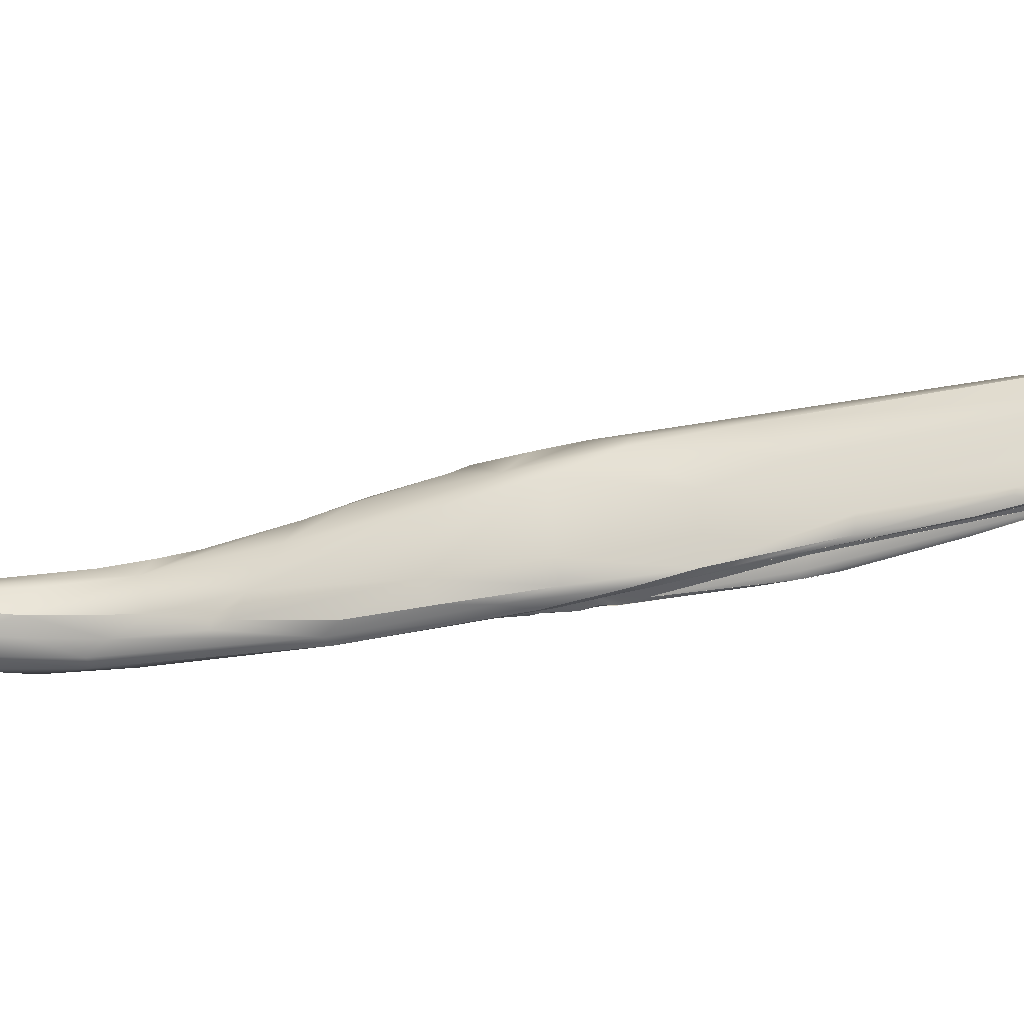
<metadata>
{"format":"obj","ext":"obj","renderer":"f3d","projection":"perspective","resolution":1024,"background":"white","views":[{"elev":33.4,"azim":106.2,"up":"+Z"}]}
</metadata>
<code>
v 79.92 -129.9 7.328
v 79.62 -128.1 7.615
v 80.47 -126.5 7.197
v 79.13 -126.2 8.136
v 78.98 -124.2 8.353
v 78.78 -123.6 8.842
v 79.6 -122.6 8.11
v 80.76 -122.2 7.83
v 78.09 -119.1 9.769
v 78.6 -119.7 10.08
v 80.01 -118.2 8.769
v 78.4 -118.4 9.348
v 78.1 -116.6 11
v 77.19 -113.6 11.07
v 77.13 -113.8 11.34
v 78.02 -113.4 11.95
v 77.12 -113.4 11.67
v 78.6 -112.5 10.55
v 78.87 -112.3 10.76
v 77.45 -112.1 11.01
v 77.49 -111.8 11.96
v 78.56 -112 11.31
v 78.26 -111.9 11.6
v 77.25 -112.6 11.95
v 77.65 -110.9 11.13
v 77.33 -110.9 11.37
v 77.23 -110.7 11.58
v 77.66 -110.7 11.22
v 77.28 -110.7 11.64
v 78.01 -110.9 11.1
v 77.48 -111 11.79
v 77.85 -110.7 11.34
v 78.16 -111.2 11.25
v 76.98 -110.9 11.79
v 76.98 -110.4 11.94
v 76.82 -110.6 12.13
v 77.19 -110.8 12.09
v 81.93 -136 5.937
v 81.84 -136.7 6.476
v 81.55 -135.3 6.744
v 84.16 -134.1 4.497
v 82.57 -134.1 5.314
v 81.54 -134.4 6.175
v 81.1 -133.9 6.562
v 81.1 -133.9 6.838
v 81.2 -134.3 6.686
v 80.98 -133.4 7.075
v 81.31 -134.4 6.852
v 81.12 -133.3 7.17
v 81.44 -134.6 6.977
v 82.01 -130.5 6.058
v 80.82 -130.5 8.412
v 82.23 -129.3 6.215
v 82.09 -128.1 6.446
v 82.62 -129.6 5.955
v 82.7 -128.5 6.132
v 80.25 -130 7.828
v 80.69 -129.6 8.27
v 79.86 -128.7 8.028
v 81.38 -127 6.89
v 80.32 -126.6 9.505
v 80.16 -126.3 9.98
v 82.46 -124.4 7.179
v 79.82 -123.8 9.475
v 79.94 -123.4 9.734
v 81.71 -121.8 7.837
v 82.46 -121.4 8.125
v 79.83 -122.1 10.07
v 79.32 -120.5 11.61
v 81.15 -117.4 9.309
v 78.74 -117.9 10.74
v 79.34 -118.8 11.44
v 78.92 -118.2 12.45
v 78.96 -118.8 12.4
v 80.89 -116.6 10.43
v 78.89 -116.5 11.47
v 78.47 -113.6 12.25
v 78.68 -113.3 12.66
v 79.42 -113.1 12.2
v 78.7 -113.2 13.25
v 78.72 -113.5 13.48
v 78.21 -112.8 12.06
v 78.82 -112.4 11.48
v 78.55 -112.4 11.75
v 78.41 -112.5 11.91
v 79.14 -112.8 11.38
v 78.7 -112.7 12.16
v 78.55 -112.9 12.25
v 78.83 -112.6 12.02
v 79.12 -112.7 11.99
v 78.7 -112.9 12.42
v 78.85 -112.7 12.3
v 78.84 -112.7 12.56
v 79.13 -112.6 12.58
v 79.29 -112.3 13.05
v 79.14 -112.5 13.44
v 78.73 -112.9 13.26
v 79.11 -113 13.39
v 78.83 -112.5 13.53
v 83.55 -142.6 6.124
v 87.07 -139.2 2.835
v 84.6 -140.6 3.891
v 83.42 -141 5.183
v 87.15 -137.1 3.162
v 86.53 -134.4 3.887
v 87 -135.8 3.582
v 81.81 -136 7.327
v 85.04 -130.4 5.231
v 85.25 -130 5.398
v 84.15 -127 6.429
v 84.77 -128.3 6.794
v 83.99 -125.7 7.104
v 84.3 -125.3 7.978
v 83.19 -123 8.115
v 83.04 -122.3 8.648
v 82.81 -122.1 7.993
v 82.45 -120.9 8.567
v 82.52 -121 8.806
v 81.37 -121.8 10.95
v 83.01 -120.4 9.594
v 79.87 -121.8 11.57
v 81.66 -116.5 11.08
v 81.3 -116.3 11.17
v 80.26 -113.5 12.42
v 80.23 -113.6 12.67
v 80.32 -113.3 12.51
v 80.22 -113.4 12.68
v 80.35 -113.1 12.56
v 80.46 -113.6 12.61
v 80.32 -113.4 12.67
v 80.47 -113.2 12.67
v 88.88 -152.8 1.113
v 87.47 -150.9 2.776
v 87.31 -150.8 3.357
v 87.37 -147.9 2.344
v 86.26 -149.1 4.343
v 85.88 -148.5 4.828
v 85.71 -148 5.268
v 87.86 -146.7 2.018
v 89.3 -144.4 2.02
v 84.93 -146.1 5.261
v 84.98 -146 5.882
v 88.74 -142.5 2.333
v 89.04 -143 2.217
v 84.46 -144 6.398
v 88.31 -140.7 2.775
v 88.72 -141.8 2.457
v 88.87 -142.3 2.52
v 88.9 -142.3 2.794
v 87.48 -141.5 2.584
v 87.97 -140 2.671
v 87.75 -140.2 2.607
v 86.96 -136.3 4.643
v 87.45 -136.4 4.988
v 83.97 -138.2 7.868
v 86.88 -135.5 3.956
v 87.62 -135.7 5.156
v 86.59 -135.3 4.499
v 86.94 -134.7 5.402
v 87.43 -134.5 5.536
v 85.26 -136.2 7.594
v 86.63 -133.8 6.547
v 87.23 -133.7 6.033
v 85.5 -132.8 7.273
v 86.07 -130.9 6.427
v 86.26 -130 6.731
v 86.32 -129.7 6.948
v 85.28 -128.8 7.01
v 85.83 -129.1 6.955
v 86.06 -129.2 6.966
v 85.65 -128 7.324
v 85.51 -127.2 7.592
v 85.74 -127.7 7.594
v 85.56 -127.2 7.834
v 85.8 -128.5 7.746
v 85.58 -128.4 7.929
v 85.22 -126.2 8.056
v 85.07 -126 8.332
v 83.67 -125.7 9.086
v 84.61 -124.5 8.339
v 84.43 -123.8 8.809
v 84.68 -125 8.684
v 92 -161 -1.193
v 90.68 -159.3 -0.2877
v 90.59 -160.6 0.4657
v 92.11 -157.4 -0.6802
v 90.81 -157.8 -0.6079
v 89.79 -158.3 1.535
v 89.35 -156.8 2.264
v 91.53 -155.6 -0.3672
v 90.74 -153.2 0.2382
v 91.67 -154 0.07473
v 88.51 -154.5 2.408
v 87.57 -152.2 3.331
v 88.03 -153.4 3.498
v 88.42 -153.5 3.763
v 87.13 -151.4 4.106
v 87.22 -151.4 4.355
v 87.73 -151.6 4.432
v 86.21 -149.1 4.932
v 85.83 -147.9 5.491
v 86.31 -148.7 5.283
v 90.72 -146.3 2.264
v 89.85 -146.5 1.74
v 89.93 -145.6 2.051
v 89.52 -144.6 2.044
v 89.45 -144.3 2.18
v 89.56 -144.5 2.267
v 89.91 -145.1 2.438
v 87.44 -144.7 6.588
v 88.99 -142.4 3.152
v 90.29 -143.5 3.116
v 90.62 -144 3.128
v 89.62 -141.4 3.678
v 89.71 -141.2 3.853
v 89.08 -141.3 3.705
v 85.09 -142.2 7.214
v 85.75 -142.3 7.217
v 89.35 -140.3 3.992
v 89.76 -141 4.103
v 88.68 -139.3 4.239
v 89.13 -140.6 3.909
v 88.22 -139.1 4.298
v 88.87 -138.7 4.797
v 86.69 -139.3 6.57
v 88.06 -137.1 4.825
v 87.97 -136.1 5.113
v 92.72 -163.8 -1.149
v 93.35 -164 -1.194
v 91.41 -163.4 0.454
v 92.97 -162.7 -1.258
v 93.74 -161.8 -1.041
v 91.75 -162.7 -0.7443
v 91.5 -163 1.416
v 92.44 -160.1 -1.104
v 93.74 -159.7 -0.3488
v 90.88 -160.4 1.959
v 92.97 -158.2 -0.5648
v 90.1 -158.7 1.971
v 90.27 -158.5 2.331
v 89.51 -156.9 2.474
v 89.65 -156.9 2.659
v 90.19 -153.7 3.846
v 92.44 -151.1 1.455
v 92.61 -151.4 1.854
v 92.42 -150.7 2.617
v 91.65 -147.5 3.366
v 91.16 -148.2 4.013
v 89.03 -148.4 5.473
v 87.31 -146.4 6.348
v 91.11 -145.5 3.407
v 90.39 -143.3 4.127
v 89.79 -143.7 4.862
v 94.25 -168.7 -0.4112
v 93.96 -166.4 -0.8986
v 93.15 -167.5 0.1012
v 94.74 -165 -0.7684
v 92.22 -164.1 1.667
v 94.16 -162.1 0.7749
v 93.76 -162.3 1.467
v 92.21 -162.1 2.046
v 92.67 -161.9 2.031
v 93.87 -159.9 0.1653
v 93.6 -159.1 0.9475
v 91.69 -158.6 2.504
v 92.94 -157.7 1.84
v 93.03 -155.4 1.691
v 92.76 -155.4 1.987
v 92.79 -154.8 2.068
v 91.95 -154.4 2.839
v 95.26 -171.4 0.1601
v 95.3 -172.1 0.6811
v 94.51 -170.4 0.1857
v 95.67 -170.8 -0.08899
v 94.44 -170.7 0.6534
v 95.43 -168.5 -0.4783
v 95.84 -168.6 -0.2201
v 93.7 -169 1.226
v 93.33 -167.9 1.452
v 93.77 -168.8 1.518
v 94.04 -168.9 1.747
v 94.9 -167.3 1.759
v 95.02 -165.1 -0.03444
v 93.73 -165.3 1.868
v 94.66 -164.3 0.8717
v 97.31 -173.6 0.5562
v 96.33 -172.8 0.3596
v 96.75 -171.3 0.436
v 96.86 -172.3 0.3364
v 97.17 -171.8 0.8067
v 95.7 -173 1.906
v 96.73 -170.7 0.9166
v 96.48 -170.6 1.947
v 95.55 -170.5 2.142
v 94.88 -168.6 1.966
v 97.13 -175.4 2.573
v 97.6 -173.3 0.7107
v 98.84 -176.7 1.256
v 99.8 -177.6 1.534
v 99.88 -176.9 1.58
v 99.82 -176.8 1.967
v 98.45 -176.8 1.481
v 99 -177.4 1.539
v 98.22 -177 2.221
v 99 -177.7 1.83
v 99.01 -175.9 1.142
v 99.32 -175.6 1.747
v 98.71 -174.5 2.026
v 98.87 -175.5 2.703
v 97.61 -175.2 2.895
v 101.2 -179.6 2.548
v 100.8 -178.7 2.059
v 100.9 -178.3 2.156
v 101 -178.7 2.094
v 99.94 -178.7 2.21
v 99.7 -178.8 2.844
v 99.84 -178.7 3.653
v 99.79 -178.3 3.763
v 100.1 -178.8 3.926
v 99.49 -177.2 3.459
v 101.3 -180.2 3.119
v 101.7 -179.8 2.679
v 101.6 -180.3 3.035
v 101.6 -180.4 3.304
v 101.8 -180.3 3.118
v 101.4 -180.4 3.456
v 101.1 -180 3.888
v 101.6 -180.4 3.59
v 101.4 -180.4 3.74
v 101.5 -180.2 3.799
v 100.6 -179.1 3.951
v 100.8 -179.8 3.889
v 79.92 -129.9 7.33
v 79.12 -126.2 8.179
v 79.07 -126 8.202
v 78.78 -123.6 8.843
v 78.09 -119.1 9.769
v 77.13 -113.8 11.34
v 78.6 -112.5 10.55
v 78.87 -112.3 10.76
v 77.49 -111.8 11.96
v 77.25 -112.6 11.95
v 77.66 -110.7 11.22
v 77.66 -110.7 11.22
v 77.28 -110.7 11.64
v 77.28 -110.7 11.64
v 77.28 -110.7 11.64
v 78.01 -110.9 11.1
v 78.01 -110.9 11.1
v 78.01 -110.9 11.1
v 77.85 -110.7 11.34
v 76.98 -110.4 11.94
v 76.98 -110.4 11.94
v 76.98 -110.4 11.94
v 76.82 -110.6 12.13
v 76.82 -110.6 12.13
v 76.82 -110.6 12.13
v 76.82 -110.6 12.13
v 77.19 -110.8 12.09
v 77.19 -110.8 12.09
v 81.1 -133.9 6.838
v 81.2 -134.3 6.686
v 80.69 -129.6 8.27
v 80.32 -126.6 9.506
v 80.16 -126.3 9.979
v 79.83 -122.1 10.07
v 79.32 -120.5 11.61
v 81.15 -117.4 9.306
v 78.96 -118.8 12.4
v 78.96 -118.8 12.4
v 78.89 -116.5 11.47
v 78.68 -113.3 12.66
v 79.42 -113.1 12.2
v 78.7 -113.2 13.25
v 78.75 -113.9 13.39
v 78.75 -113.8 13.39
v 78.41 -112.5 11.91
v 79.12 -112.7 11.99
v 79.12 -112.7 11.99
v 78.7 -112.9 12.42
v 78.7 -112.9 12.42
v 78.85 -112.7 12.3
v 78.85 -112.7 12.3
v 78.84 -112.7 12.56
v 78.84 -112.7 12.56
v 79.13 -112.6 12.58
v 79.13 -112.6 12.58
v 79.13 -112.6 12.58
v 79.29 -112.3 13.05
v 79.29 -112.3 13.05
v 79.29 -112.3 13.05
v 79.29 -112.3 13.05
v 79.29 -112.3 13.05
v 79.29 -112.3 13.05
v 79.14 -112.5 13.44
v 79.14 -112.5 13.44
v 78.83 -112.5 13.53
v 78.83 -112.5 13.53
v 78.83 -112.5 13.53
v 87.15 -137.1 3.158
v 86.6 -134.6 3.801
v 86.51 -134.2 3.929
v 87 -135.8 3.589
v 81.81 -136 7.327
v 85.25 -129.9 5.403
v 84.77 -128.3 6.794
v 84.13 -126.2 6.947
v 84 -125.7 7.032
v 82.84 -122 8.023
v 82.8 -122 8.047
v 83.01 -120.4 9.564
v 83.04 -120.4 9.587
v 79.87 -121.8 11.57
v 81.66 -116.5 11.08
v 81.3 -116.3 11.16
v 80.26 -113.5 12.42
v 80.26 -113.5 12.42
v 80.26 -113.5 12.42
v 80.26 -113.5 12.42
v 80.26 -113.5 12.42
v 80.26 -113.5 12.42
v 80.23 -113.6 12.67
v 80.23 -113.6 12.67
v 80.32 -113.3 12.51
v 80.22 -113.4 12.68
v 80.22 -113.4 12.68
v 80.22 -113.4 12.68
v 80.35 -113.1 12.56
v 80.35 -113.1 12.56
v 80.46 -113.6 12.61
v 80.46 -113.6 12.61
v 80.32 -113.4 12.67
v 80.32 -113.4 12.67
v 80.32 -113.4 12.67
v 80.47 -113.2 12.67
v 80.47 -113.2 12.67
v 80.47 -113.2 12.67
v 80.47 -113.2 12.67
v 80.47 -113.2 12.67
v 84.98 -146 5.882
v 88.74 -142.5 2.333
v 89.04 -143 2.217
v 89.04 -143 2.217
v 89.04 -143 2.217
v 88.31 -140.7 2.775
v 88.67 -141.7 2.481
v 88.72 -141.8 2.457
v 88.87 -142.3 2.52
v 87.97 -140 2.672
v 86.96 -136.3 4.643
v 87.45 -136.4 4.988
v 86.6 -135.3 4.491
v 86.94 -134.7 5.402
v 87.44 -134.4 5.556
v 87.51 -134.8 5.44
v 86.26 -130 6.726
v 86.32 -129.7 6.954
v 86.06 -129.2 6.966
v 85.74 -127.7 7.594
v 85.56 -127.2 7.834
v 85.22 -126.2 8.057
v 84.61 -124.5 8.339
v 84.43 -123.8 8.809
v 90.81 -157.8 -0.6079
v 89.45 -144.3 2.18
v 88.99 -142.4 3.152
v 90.29 -143.5 3.116
v 90.62 -144 3.128
v 89.62 -141.4 3.678
v 89.35 -140.3 3.992
v 89.76 -141 4.103
v 88.87 -138.7 4.797
v 87.97 -136.1 5.114
v 90.27 -158.5 2.331
v 92.42 -150.7 2.617
v 94.74 -165 -0.7684
v 96.48 -170.6 1.947
v 97.13 -175.4 2.573
v 99.86 -176.8 1.564
v 99.86 -176.8 1.564
v 99.32 -175.6 1.747
v 100.9 -178.3 2.157
v 100.1 -178.8 3.926
v 100.1 -178.8 3.926
v 99.49 -177.2 3.46
v 101.7 -179.8 2.679
v 101.7 -179.8 2.679
v 101.6 -180.4 3.304
v 101.8 -180.3 3.118
v 101.1 -180 3.888
v 101.6 -180.4 3.59
v 101.6 -180.4 3.59
v 101.4 -180.4 3.74
v 101.4 -180.4 3.74
v 101.4 -180.4 3.74
v 101.5 -180.2 3.799
v 100.6 -179.1 3.951
v 100.6 -179.1 3.951
v 100.8 -179.8 3.889
v 77.12 -113.4 11.67
v 77.23 -110.7 11.58
v 81.1 -133.9 6.562
v 79.94 -123.4 9.734
v 79.83 -122.1 10.07
v 78.7 -113.2 13.25
v 78.7 -113.2 13.25
v 78.21 -112.8 12.06
v 78.55 -112.9 12.25
v 90.88 -160.4 1.959
v 92.44 -151.1 1.455
v 91.65 -147.5 3.366
v 93.76 -162.3 1.467
v 99.88 -176.9 1.58
v 101 -178.7 2.094
v 78.09 -119.1 9.769
v 78.75 -113.8 13.39
g grp1
f 1 4 2
f 59 334 333
f 51 1 3
f 7 1 2
f 2 4 7
f 1 7 3
f 334 59 6
f 7 4 5
f 335 336 5
f 6 59 10
f 7 8 3
f 7 12 8
f 5 9 12
f 336 9 5
f 6 10 337
f 7 5 12
f 11 12 18
f 12 9 14
f 13 337 10
f 10 68 71
f 12 20 18
f 12 14 20
f 337 13 17
f 10 71 13
f 9 15 14
f 500 338 515
f 13 24 17
f 76 13 71
f 76 16 13
f 15 36 14
f 355 338 500
f 16 24 13
f 16 82 24
f 16 88 82
f 339 30 19
f 86 70 340
f 19 368 339
f 86 22 83
f 86 340 22
f 340 348 33
f 33 22 340
f 20 14 34
f 25 18 20
f 20 26 25
f 20 34 26
f 18 25 349
f 23 31 21
f 342 85 341
f 23 21 377
f 23 22 33
f 85 342 507
f 23 377 84
f 83 22 84
f 23 84 22
f 17 24 356
f 357 342 341
f 26 34 27
f 28 25 26
f 28 26 29
f 29 26 501
f 35 27 34
f 349 25 343
f 344 345 32
f 31 351 346
f 352 29 501
f 353 31 347
f 353 37 31
f 21 31 37
f 350 344 32
f 348 351 33
f 33 351 23
f 31 23 351
f 14 36 34
f 36 35 34
f 359 354 358
f 341 360 357
f 103 38 102
f 102 42 41
f 51 41 42
f 42 102 43
f 43 102 38
f 40 38 39
f 50 40 107
f 40 39 107
f 43 51 42
f 43 44 1
f 38 44 43
f 38 46 502
f 502 46 45
f 45 333 502
f 333 45 47
f 38 40 46
f 362 40 48
f 48 361 362
f 361 49 47
f 50 48 40
f 361 48 50
f 50 49 361
f 50 58 49
f 50 107 363
f 51 53 41
f 51 43 1
f 47 57 333
f 49 57 47
f 107 52 363
f 53 55 41
f 53 51 60
f 56 55 53
f 54 56 53
f 54 53 60
f 55 56 41
f 57 49 58
f 333 57 59
f 107 62 52
f 365 404 145
f 60 8 54
f 56 8 66
f 54 8 56
f 57 64 59
f 58 64 57
f 62 61 52
f 365 145 121
f 60 3 8
f 51 3 60
f 66 63 56
f 364 363 52
f 56 63 116
f 10 59 64
f 58 65 64
f 363 364 503
f 66 116 63
f 66 67 116
f 64 68 10
f 65 68 64
f 504 503 364
f 366 61 72
f 61 62 72
f 67 66 368
f 116 67 368
f 8 12 11
f 66 8 11
f 121 69 365
f 62 367 72
f 121 74 69
f 369 72 367
f 66 11 368
f 118 70 75
f 76 71 68
f 371 366 72
f 369 73 72
f 369 81 73
f 370 119 375
f 11 339 368
f 73 376 72
f 75 95 123
f 70 86 79
f 75 70 79
f 79 95 75
f 77 88 16
f 77 16 76
f 78 508 77
f 91 508 78
f 76 78 77
f 80 380 372
f 72 80 371
f 371 80 372
f 72 376 80
f 375 119 98
f 508 85 507
f 90 79 86
f 90 86 83
f 89 83 84
f 87 89 377
f 377 89 84
f 87 85 508
f 89 378 83
f 87 92 89
f 508 91 87
f 87 91 92
f 378 89 382
f 93 383 381
f 93 381 374
f 379 383 94
f 94 383 93
f 505 97 384
f 79 90 386
f 389 373 387
f 97 99 384
f 390 385 397
f 388 385 390
f 127 96 98
f 395 425 391
f 516 97 506
f 99 97 516
f 375 98 398
f 98 96 398
f 396 392 399
f 133 141 103
f 103 141 100
f 150 102 101
f 102 133 103
f 100 39 103
f 107 39 100
f 145 404 100
f 102 41 101
f 103 39 38
f 104 101 41
f 104 41 105
f 106 400 401
f 403 112 156
f 112 158 156
f 452 407 153
f 105 41 108
f 105 108 109
f 402 405 403
f 403 405 112
f 407 111 153
f 406 168 450
f 110 108 41
f 41 56 110
f 108 110 109
f 115 168 406
f 110 56 116
f 109 110 408
f 409 408 110
f 407 410 114
f 407 114 111
f 168 115 113
f 113 115 120
f 179 131 119
f 121 145 155
f 114 115 111
f 410 118 114
f 115 114 118
f 182 181 435
f 155 119 413
f 410 117 118
f 70 117 410
f 117 70 118
f 118 120 115
f 463 122 436
f 75 123 118
f 120 118 123
f 411 415 414
f 370 413 119
f 414 415 437
f 415 124 437
f 393 124 415
f 438 416 126
f 128 438 126
f 119 131 129
f 119 129 125
f 119 125 98
f 130 424 417
f 394 426 418
f 422 419 427
f 125 127 98
f 424 130 428
f 423 430 420
f 421 431 432
f 129 131 433
f 434 439 429
f 139 191 132
f 204 191 139
f 133 135 132
f 134 194 136
f 194 137 136
f 139 132 135
f 133 102 135
f 135 102 139
f 134 136 141
f 141 136 137
f 200 138 137
f 138 200 201
f 141 133 134
f 138 141 137
f 138 142 141
f 201 142 138
f 250 440 201
f 440 250 145
f 100 141 142
f 150 204 139
f 150 140 204
f 144 140 150
f 204 140 206
f 206 140 207
f 442 207 140
f 465 443 208
f 145 100 142
f 147 143 150
f 150 143 144
f 444 441 148
f 443 448 208
f 208 448 149
f 152 147 150
f 151 147 152
f 449 146 446
f 446 146 149
f 441 447 148
f 446 149 448
f 139 102 150
f 152 150 101
f 146 211 149
f 250 217 145
f 152 101 151
f 216 466 223
f 155 145 217
f 218 155 217
f 161 155 218
f 104 151 101
f 449 400 106
f 449 106 146
f 153 211 146
f 223 466 450
f 450 154 223
f 403 156 445
f 158 445 156
f 153 146 452
f 227 226 451
f 157 227 451
f 227 157 160
f 454 163 473
f 154 450 159
f 453 157 451
f 157 453 160
f 164 161 225
f 162 164 225
f 159 450 168
f 168 165 453
f 160 453 166
f 166 453 165
f 167 455 456
f 162 163 176
f 454 457 163
f 168 166 165
f 162 176 164
f 167 456 170
f 168 169 166
f 166 169 458
f 171 458 169
f 168 171 169
f 171 173 170
f 170 173 167
f 163 457 175
f 163 175 176
f 459 175 457
f 164 179 119
f 161 164 119
f 119 155 161
f 113 180 168
f 171 180 172
f 168 180 171
f 173 171 172
f 459 174 175
f 172 460 173
f 174 176 175
f 179 176 182
f 164 176 179
f 120 180 113
f 172 462 463
f 463 177 172
f 178 181 182
f 172 177 460
f 461 178 174
f 174 178 176
f 181 178 461
f 178 182 176
f 412 463 462
f 179 182 131
f 122 463 412
f 187 183 233
f 464 235 183
f 235 464 186
f 185 184 233
f 233 184 187
f 186 190 192
f 238 235 186
f 186 192 238
f 190 186 464
f 464 191 190
f 188 193 185
f 189 193 188
f 191 192 190
f 187 184 132
f 185 133 184
f 193 133 185
f 184 133 132
f 193 189 194
f 195 194 189
f 241 196 195
f 241 195 189
f 191 464 132
f 204 192 191
f 197 194 195
f 198 197 195
f 195 196 198
f 198 196 199
f 193 194 134
f 133 193 134
f 194 197 137
f 198 200 197
f 200 198 202
f 198 199 202
f 192 204 244
f 137 197 200
f 244 204 203
f 200 202 201
f 203 204 205
f 201 202 250
f 202 199 250
f 250 199 243
f 205 204 206
f 205 206 208
f 465 208 206
f 209 205 208
f 203 205 209
f 213 203 212
f 149 211 208
f 211 209 208
f 209 466 216
f 209 216 203
f 203 216 467
f 213 212 220
f 468 471 251
f 218 250 210
f 214 467 216
f 219 214 216
f 212 469 215
f 215 469 470
f 215 220 212
f 471 252 251
f 252 471 224
f 218 217 250
f 225 218 210
f 216 222 219
f 220 215 470
f 221 451 219
f 223 451 221
f 223 222 216
f 222 223 219
f 223 221 219
f 470 472 220
f 161 218 225
f 451 226 219
f 470 163 472
f 219 226 227
f 163 470 473
f 225 224 162
f 224 163 162
f 231 228 183
f 228 231 229
f 229 231 232
f 229 232 257
f 228 256 233
f 256 230 233
f 230 256 279
f 230 279 234
f 228 233 183
f 183 235 231
f 231 235 232
f 476 232 236
f 233 230 185
f 185 230 188
f 188 230 234
f 232 235 238
f 236 232 238
f 234 239 188
f 234 237 239
f 237 240 239
f 509 265 474
f 236 238 244
f 240 241 239
f 474 265 242
f 236 510 245
f 245 263 236
f 239 241 188
f 196 242 265
f 189 188 241
f 240 242 241
f 192 244 238
f 265 243 196
f 270 243 265
f 242 196 241
f 243 199 196
f 246 248 269
f 243 270 249
f 203 213 244
f 245 510 468
f 247 475 245
f 511 248 246
f 249 270 248
f 245 468 251
f 251 247 245
f 250 243 249
f 249 248 210
f 248 511 252
f 249 210 250
f 247 251 252
f 253 252 224
f 210 253 225
f 253 224 225
f 248 253 210
f 248 252 253
f 254 273 256
f 273 275 256
f 279 256 278
f 228 255 254
f 229 255 228
f 256 228 254
f 254 255 276
f 255 229 276
f 276 229 257
f 258 234 279
f 476 236 283
f 261 258 284
f 285 283 263
f 283 236 263
f 258 237 234
f 261 509 258
f 285 263 259
f 259 260 285
f 284 262 261
f 512 262 284
f 265 509 261
f 265 261 262
f 263 264 259
f 266 265 512
f 264 266 260
f 512 265 262
f 260 259 264
f 245 264 263
f 264 245 267
f 264 267 266
f 265 266 270
f 266 267 268
f 266 268 270
f 267 269 268
f 268 269 270
f 267 245 269
f 269 248 270
f 475 269 245
f 287 271 274
f 287 302 271
f 272 271 302
f 276 274 254
f 271 273 254
f 272 273 271
f 271 254 274
f 289 276 277
f 272 275 273
f 272 291 275
f 256 275 278
f 280 279 278
f 278 275 291
f 278 291 280
f 280 281 279
f 281 258 279
f 291 281 280
f 276 257 277
f 277 476 292
f 284 258 295
f 258 281 295
f 295 282 512
f 285 260 282
f 476 283 292
f 285 292 283
f 295 512 284
f 286 298 287
f 287 289 286
f 297 286 289
f 302 304 272
f 272 296 291
f 287 274 289
f 289 274 276
f 290 289 288
f 288 292 290
f 297 289 290
f 478 281 291
f 310 281 478
f 281 310 294
f 293 294 310
f 288 289 277
f 277 292 288
f 282 293 285
f 285 477 292
f 282 294 293
f 282 295 294
f 294 295 281
f 290 306 297
f 298 302 287
f 298 286 306
f 296 272 304
f 306 286 297
f 299 315 303
f 299 300 314
f 303 315 305
f 315 316 305
f 316 296 304
f 299 298 306
f 303 298 299
f 306 307 479
f 300 299 306
f 301 480 481
f 480 301 313
f 313 301 320
f 302 303 305
f 305 304 302
f 303 302 298
f 304 305 316
f 290 307 306
f 481 309 301
f 481 290 308
f 309 481 308
f 309 308 477
f 301 309 320
f 320 309 477
f 318 293 310
f 290 292 308
f 308 292 477
f 322 323 311
f 316 315 321
f 315 299 312
f 314 312 299
f 323 315 311
f 311 315 312
f 311 312 322
f 322 312 314
f 514 482 486
f 313 331 330
f 316 317 296
f 316 332 317
f 331 313 320
f 485 318 319
f 483 318 317
f 497 485 319
f 483 317 332
f 482 514 513
f 318 478 317
f 318 310 478
f 485 293 318
f 323 321 315
f 323 324 321
f 325 323 322
f 325 488 323
f 326 321 324
f 489 487 330
f 489 330 328
f 488 325 491
f 324 492 326
f 326 316 321
f 329 332 316
f 332 329 327
f 490 496 498
f 490 498 499
f 493 326 492
f 326 329 316
f 494 496 490
f 328 330 495
f 487 313 330
f 499 498 484

</code>
